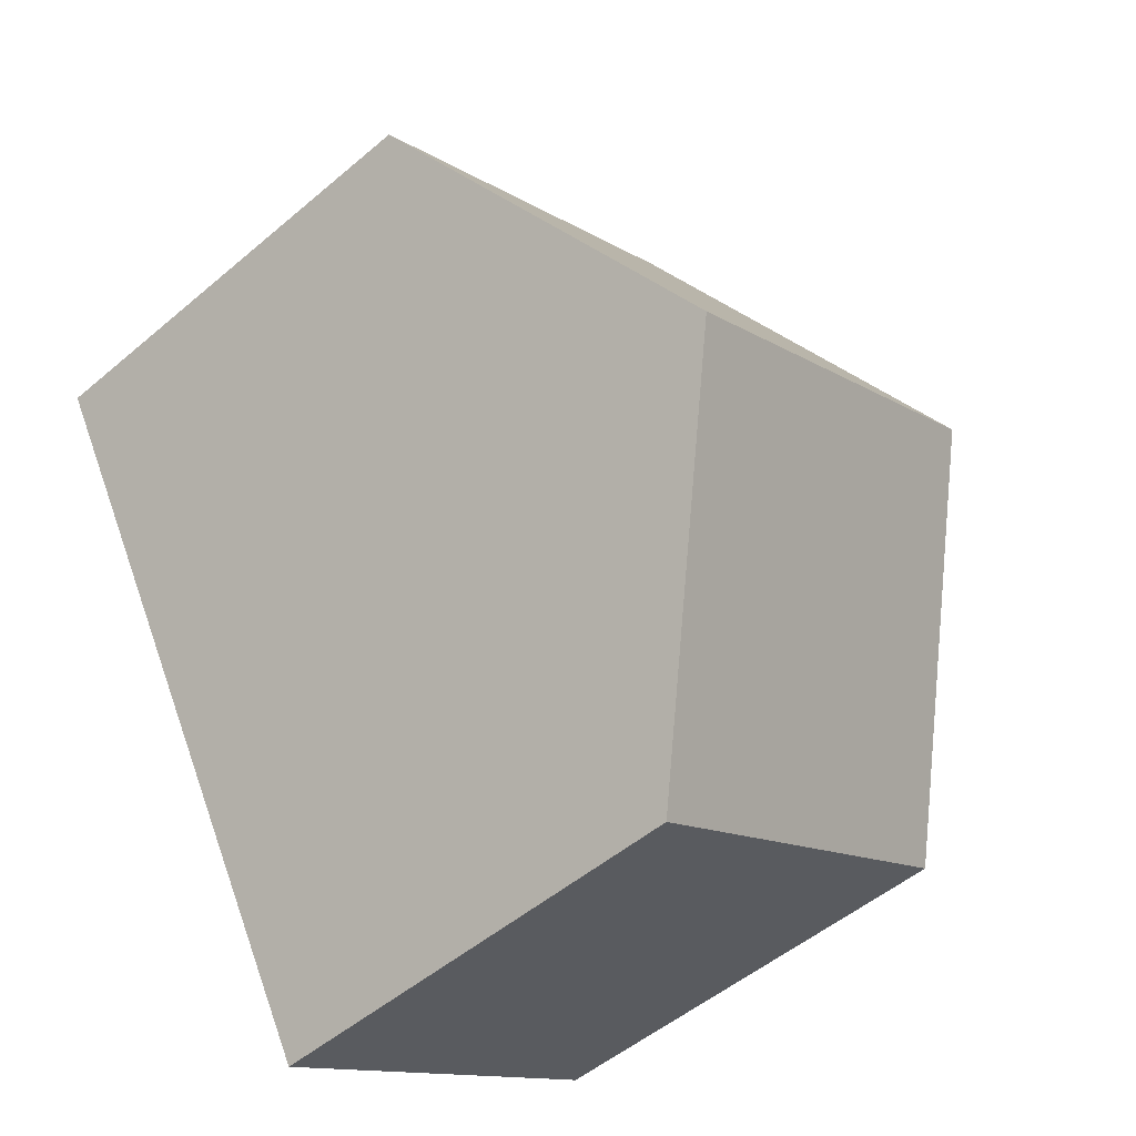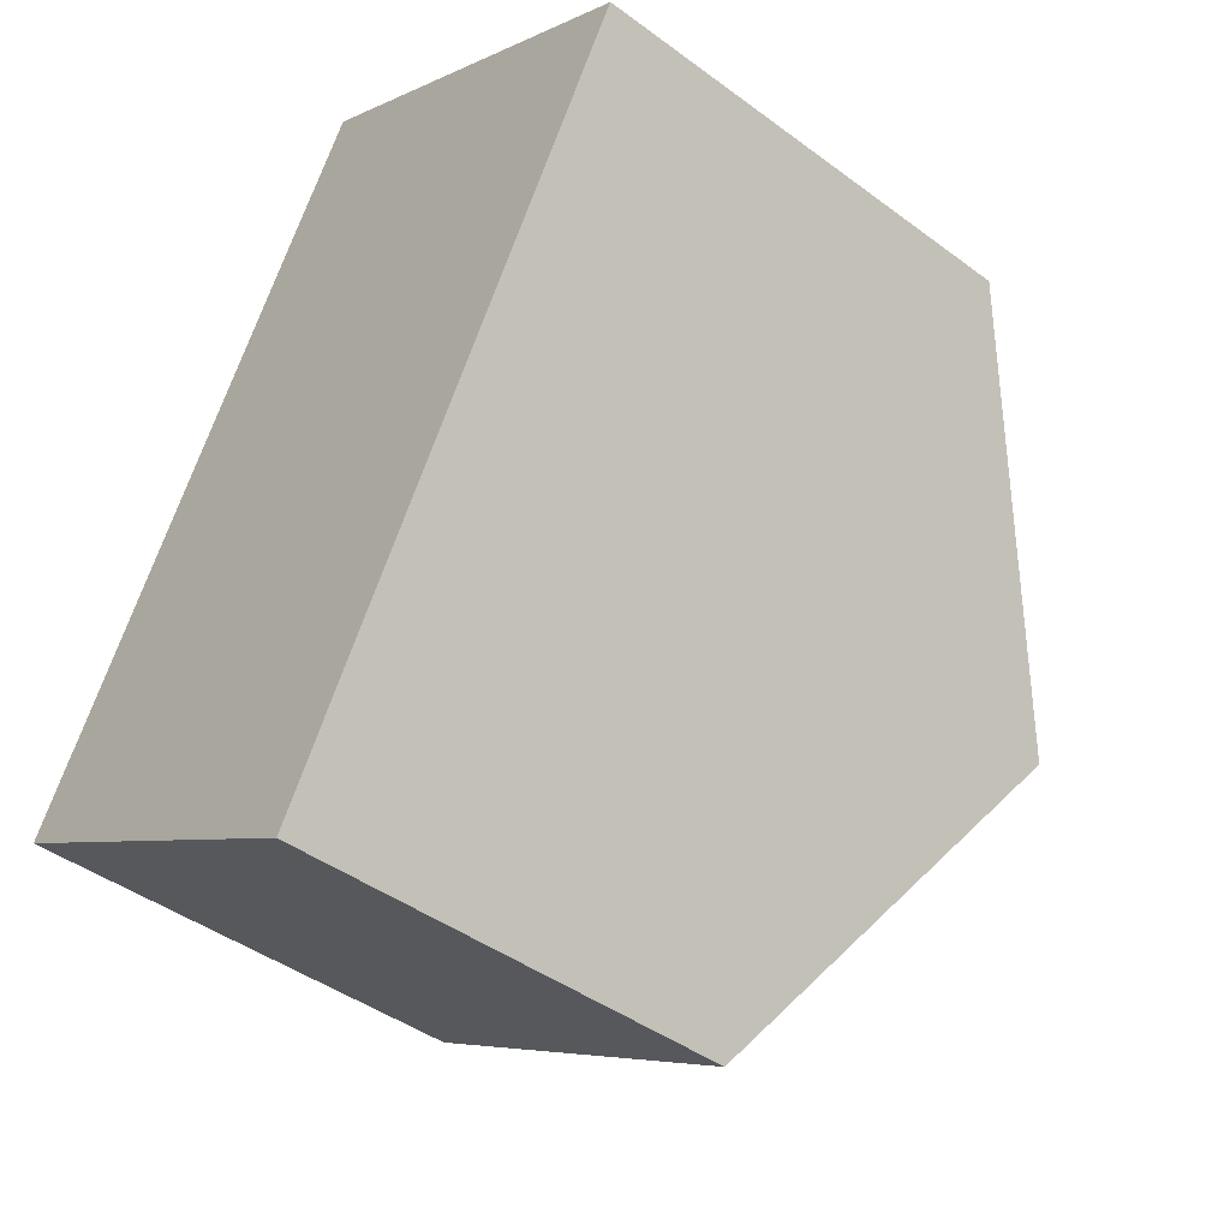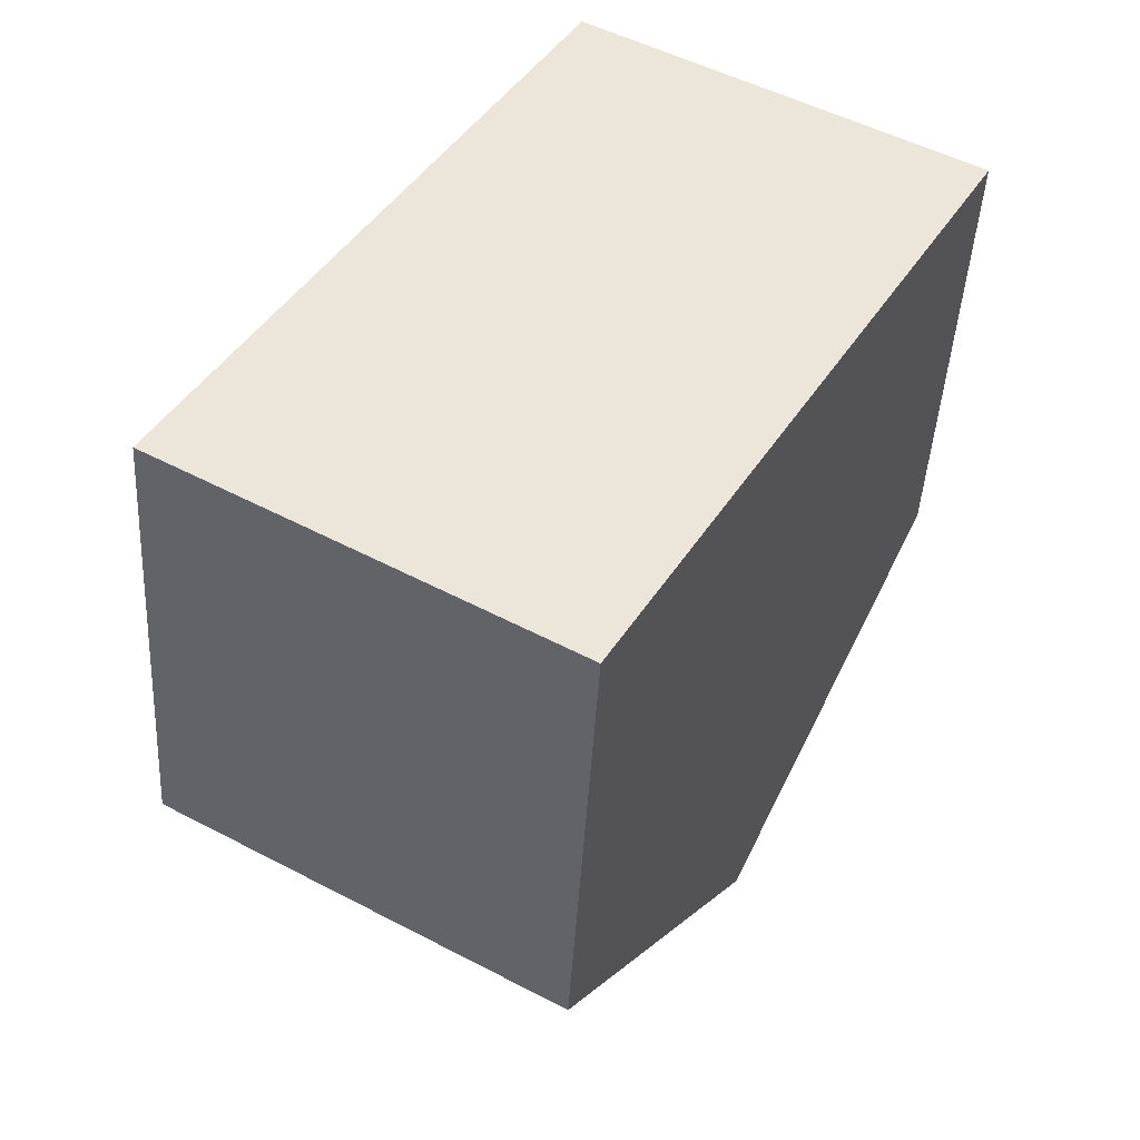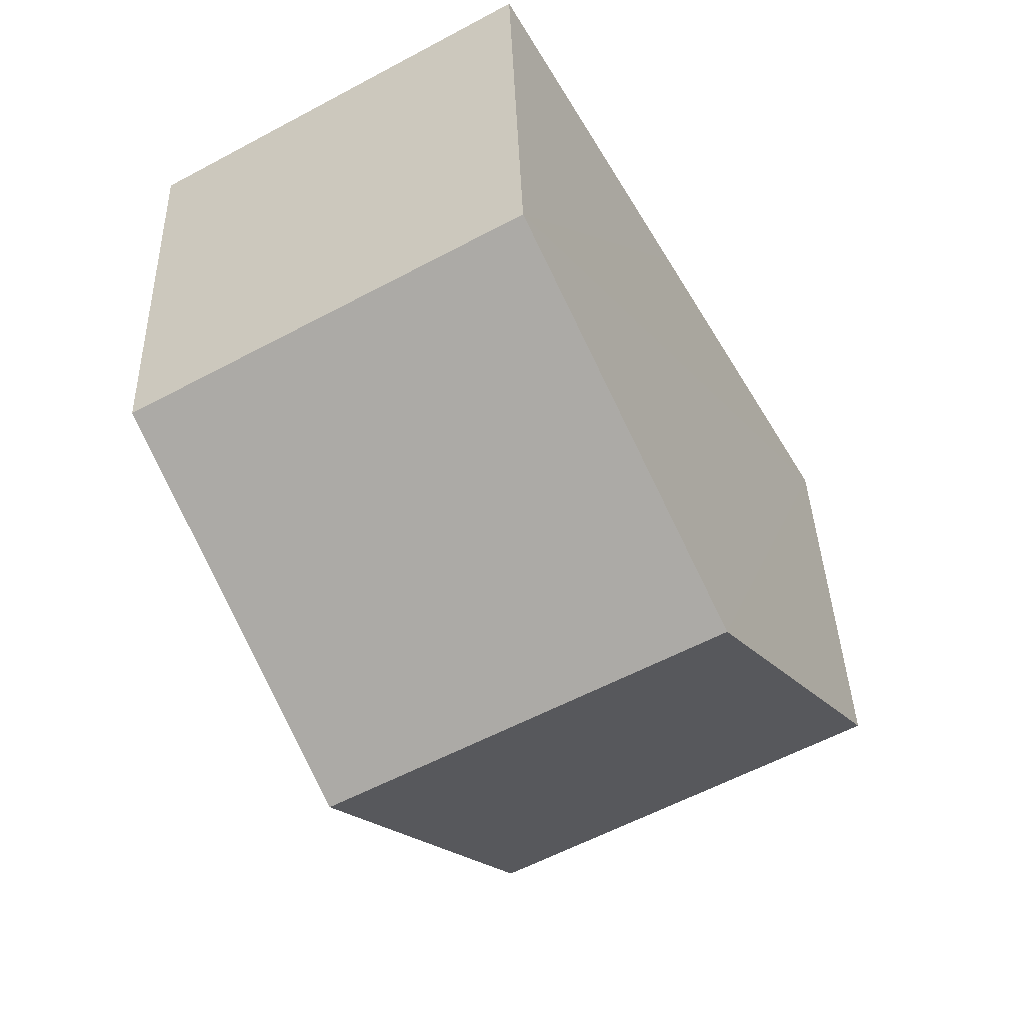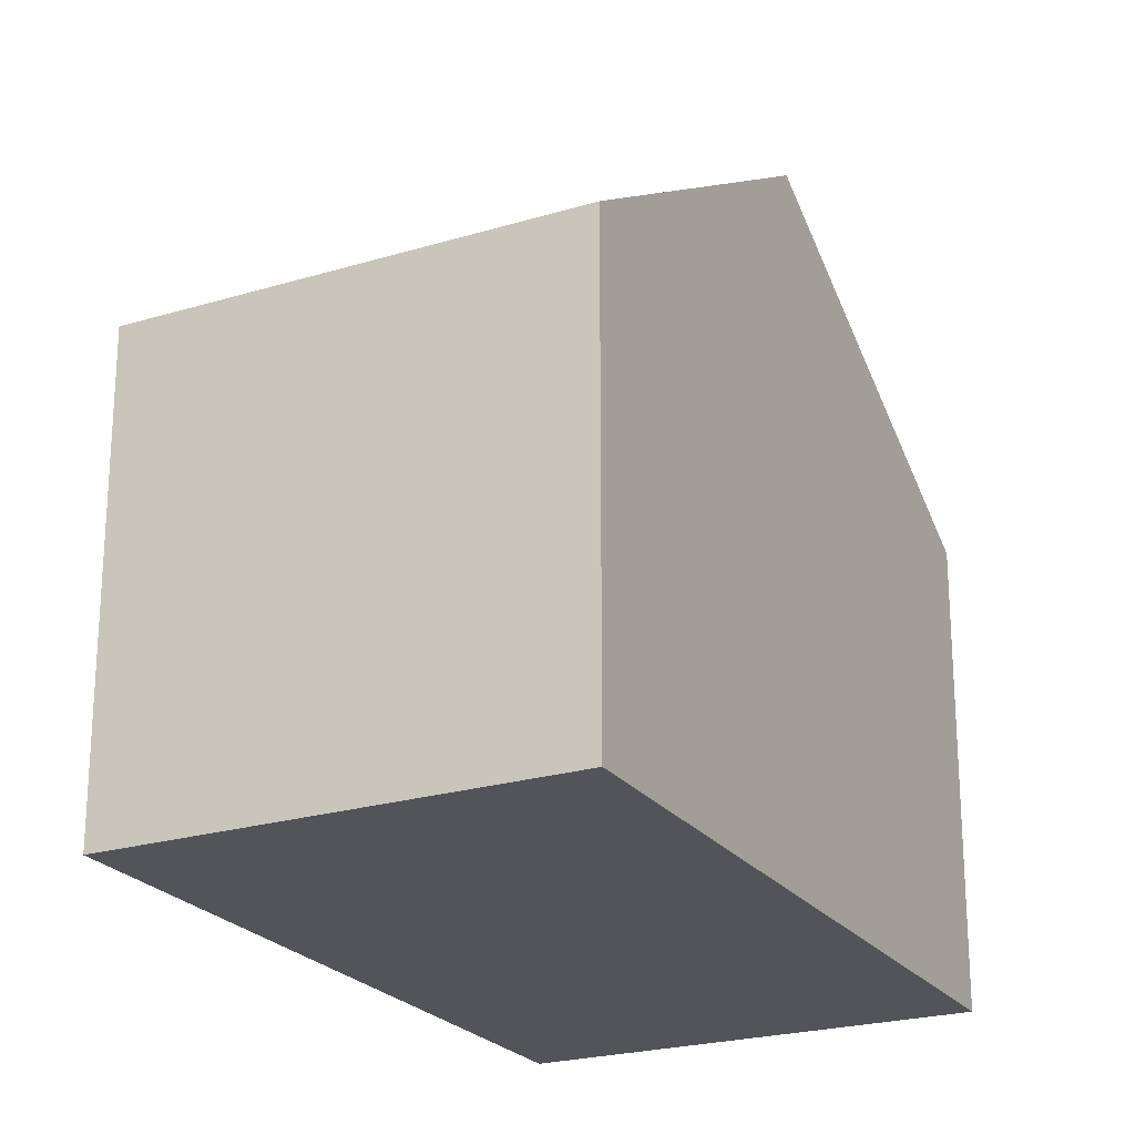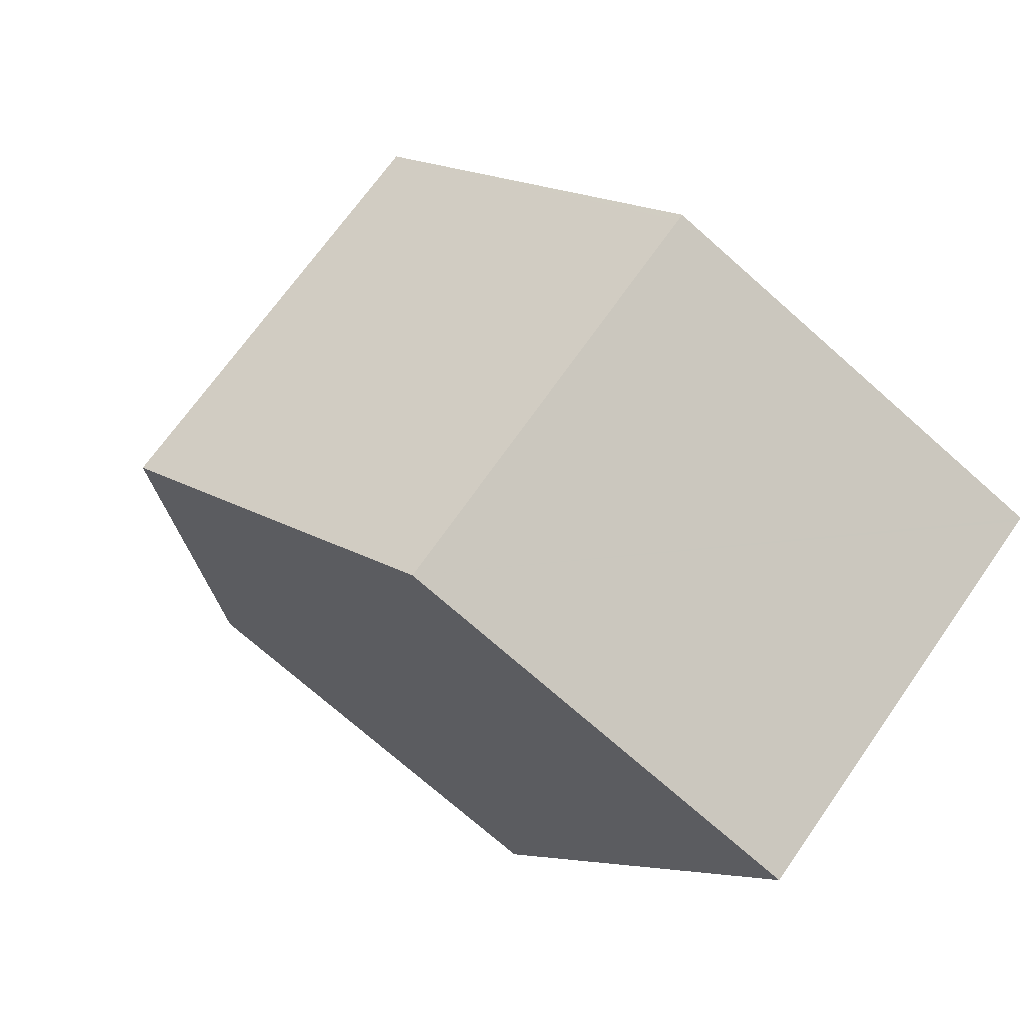
<metadata>
{"format":"obj","ext":"obj","renderer":"f3d","projection":"perspective","resolution":1024,"background":"white","views":[{"elev":-51.1,"azim":132.7,"up":"+Z"},{"elev":-42.9,"azim":48.6,"up":"+Z"},{"elev":-44.8,"azim":-3.2,"up":"+Z"},{"elev":37.1,"azim":178.3,"up":"+Z"},{"elev":-23.2,"azim":56.8,"up":"+Y"},{"elev":-73.1,"azim":-131.5,"up":"+Z"}]}
</metadata>
<code>
v  9.411 11.18 1.75
v  6.131 7.504 10.75
v  12.49 7.504 7.151
v  3.051 11.18 5.352
v  0.101 7.537 -0.058
v  6.323 7.494 -3.665
v  0.058 7.537 -0.033
v  0 7.537 4.615e-16
v  0 0 0
v  0.058 2.021e-18 -0.033
v  6.323 2.244e-16 -3.665
v  0.101 3.551e-18 -0.058
v  3.051 -3.277e-16 5.352
v  6.131 -6.584e-16 10.75
v  12.49 -4.379e-16 7.151
v  9.411 -1.072e-16 1.75
g defaultobject
f 1 2 3
f 2 1 4
f 5 1 6
f 1 5 4
f 4 5 7
f 4 7 8
f 7 9 8
f 9 7 5
f 9 5 6
f 9 6 10
f 10 6 11
f 10 11 12
f 9 4 8
f 4 9 2
f 2 9 13
f 2 13 14
f 14 3 2
f 3 14 15
f 15 1 3
f 1 15 6
f 6 15 16
f 6 16 11
f 13 15 14
f 15 13 16
f 16 13 9
f 16 9 10
f 16 10 11
f 11 10 12

</code>
